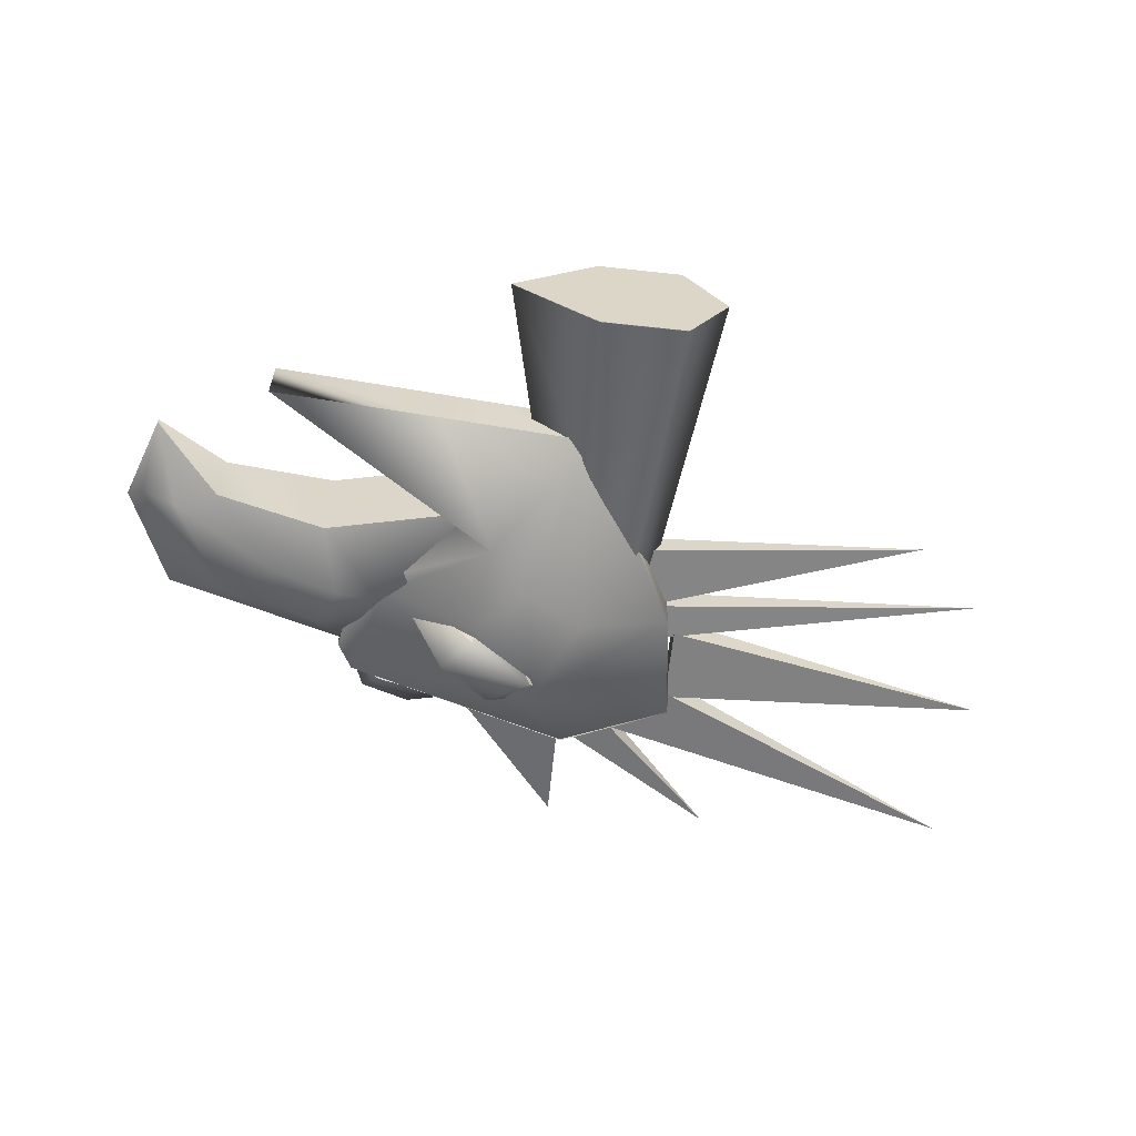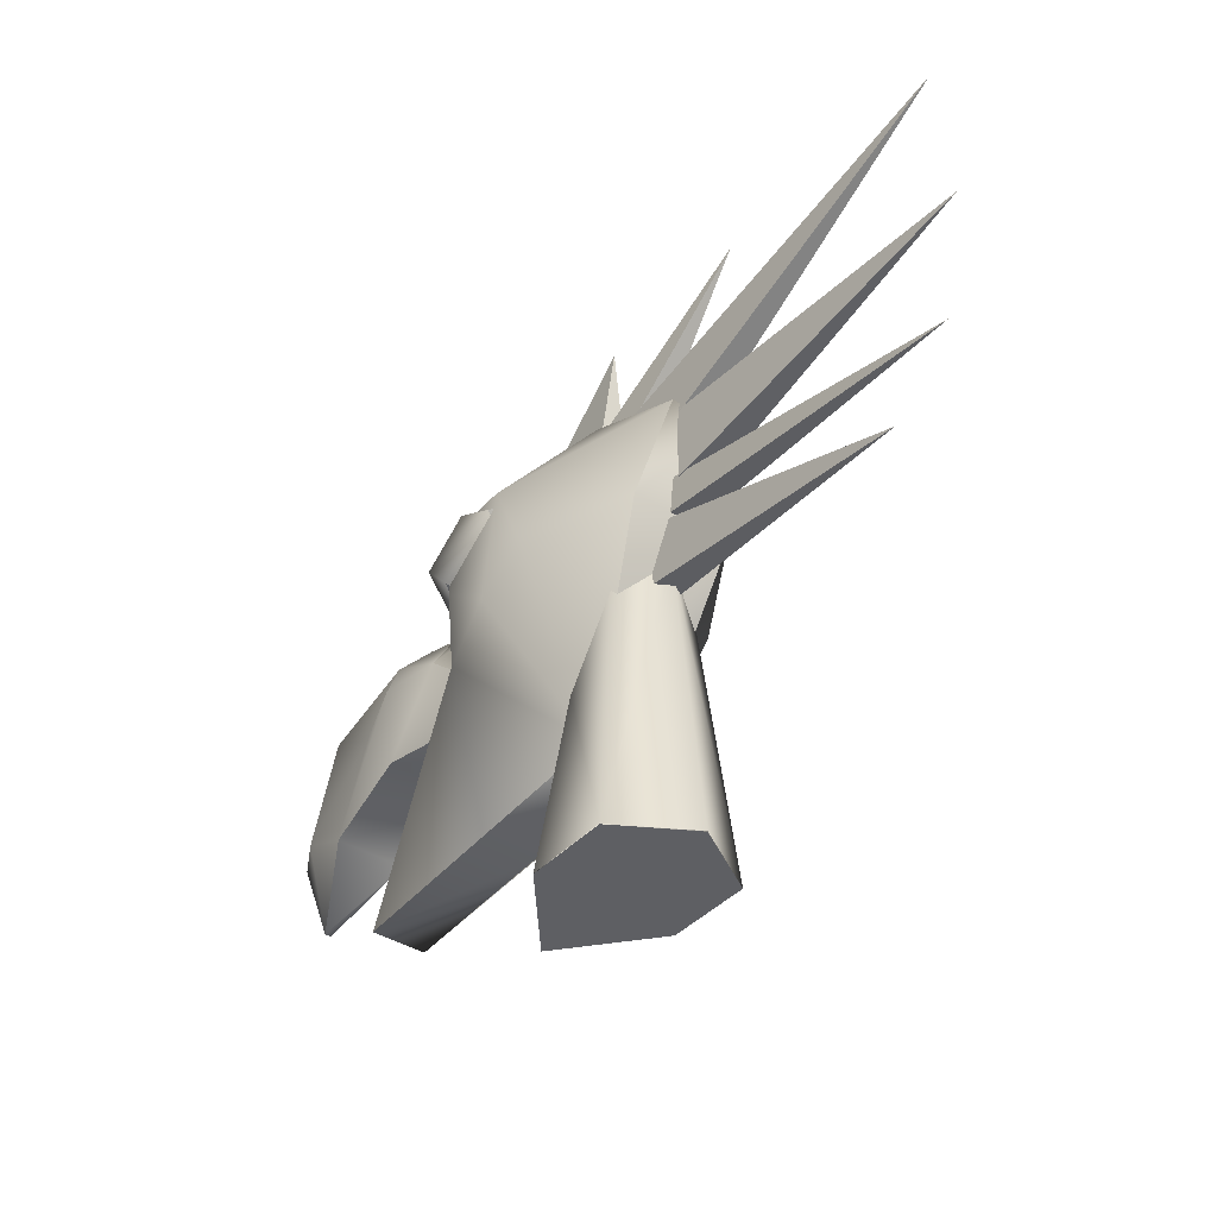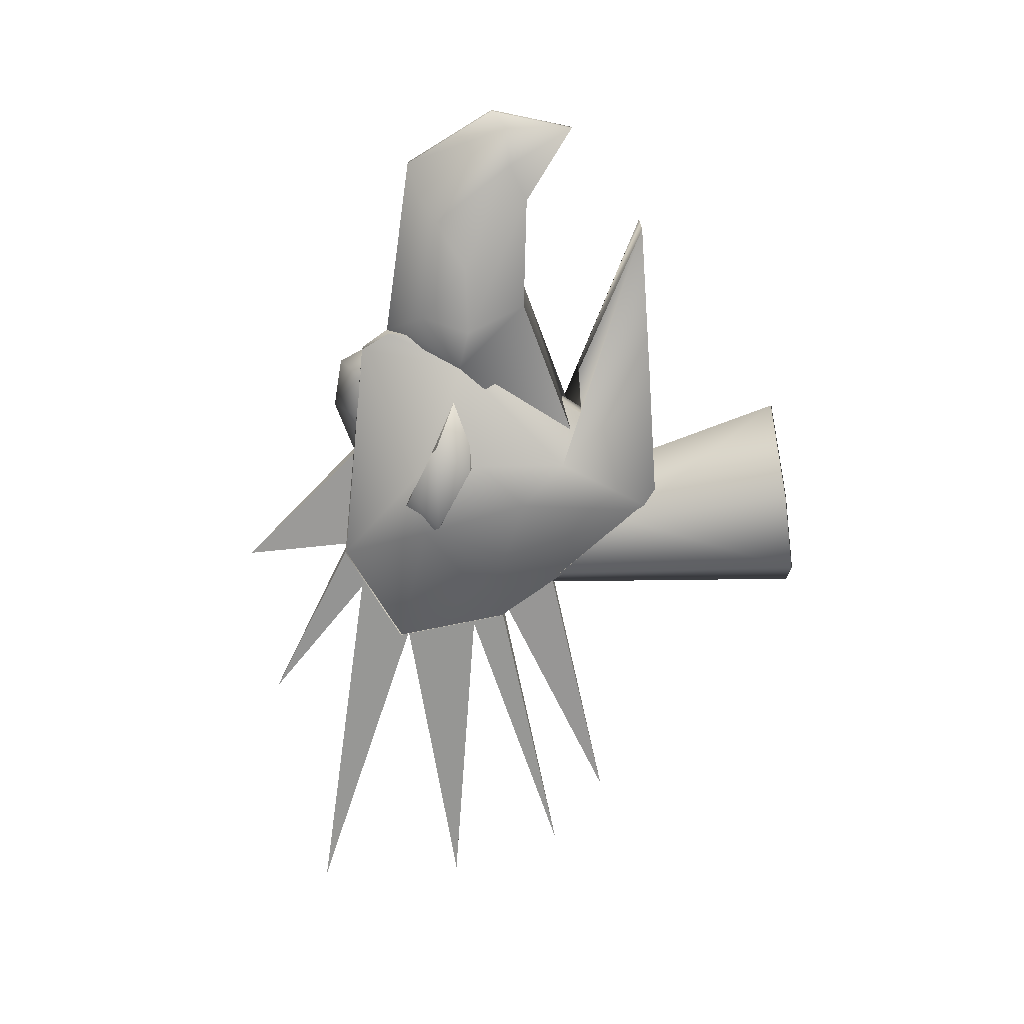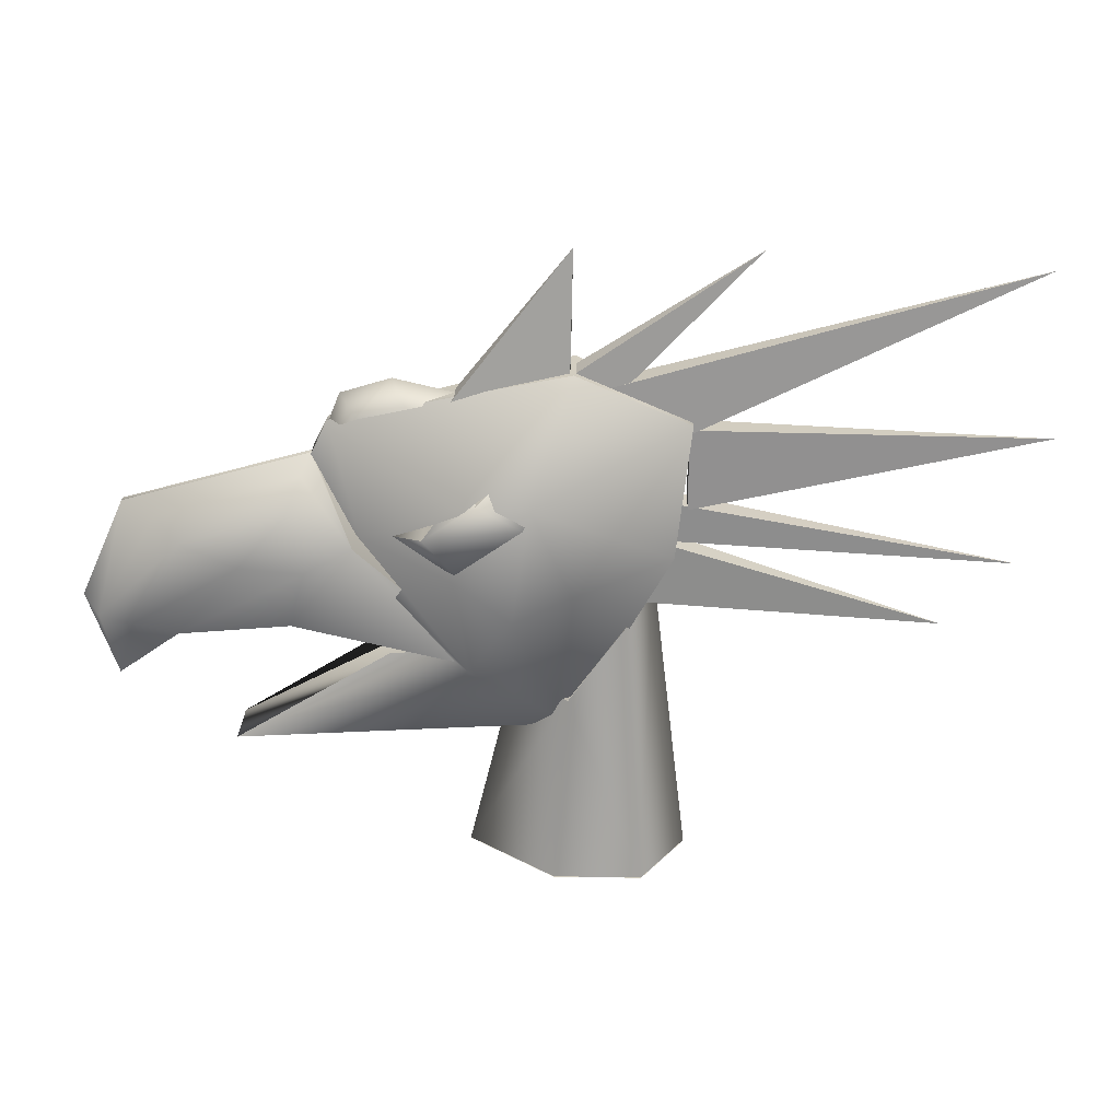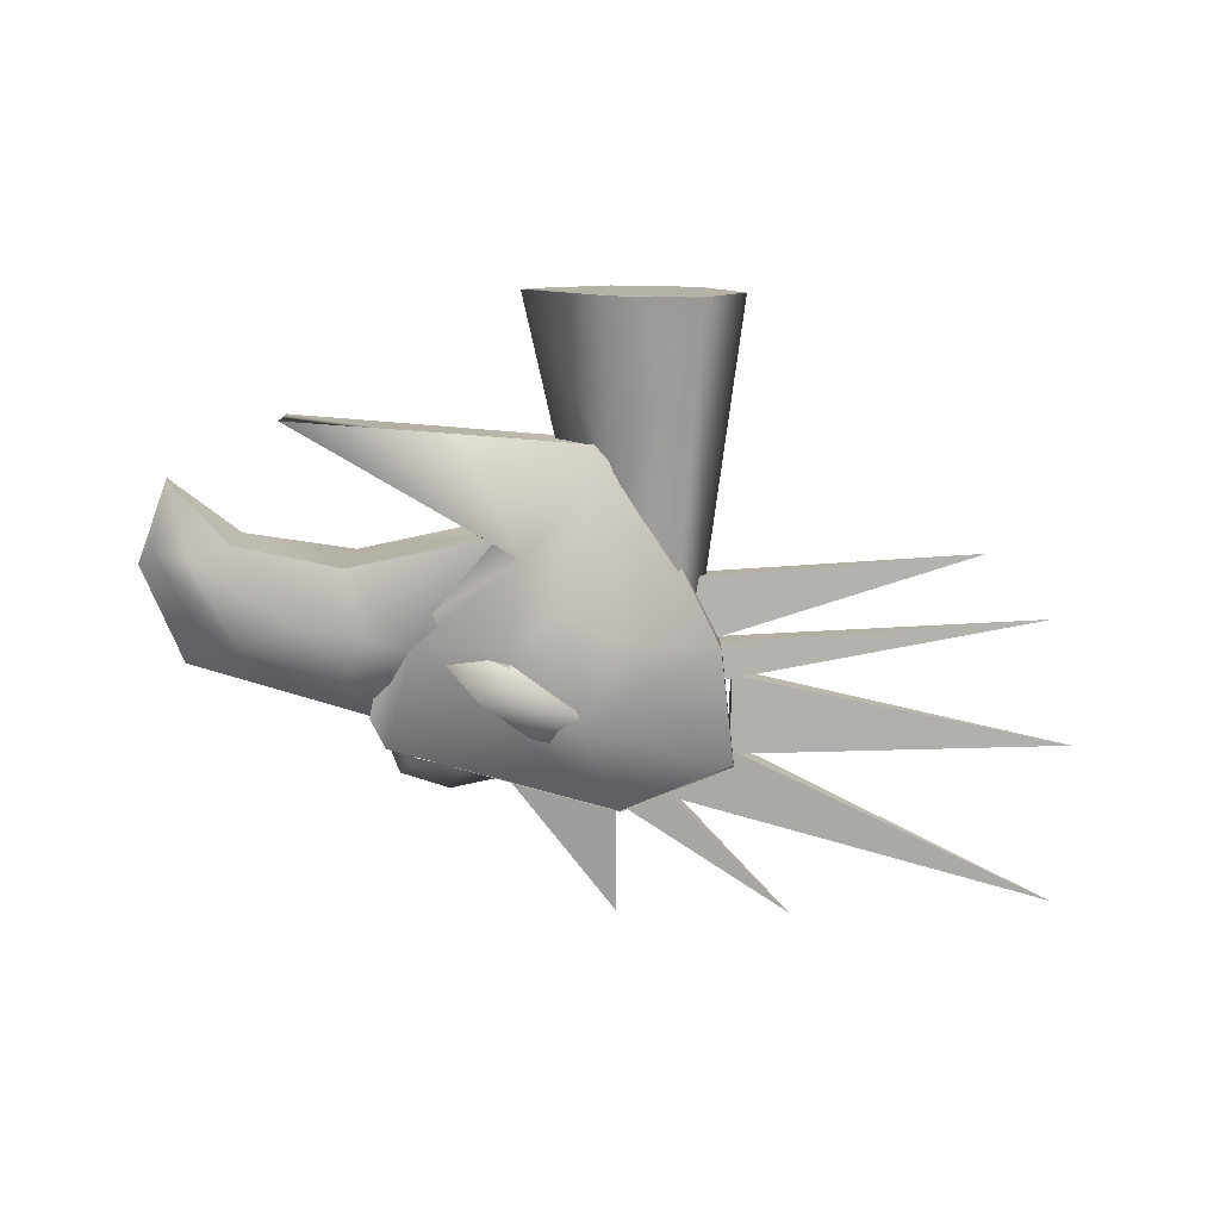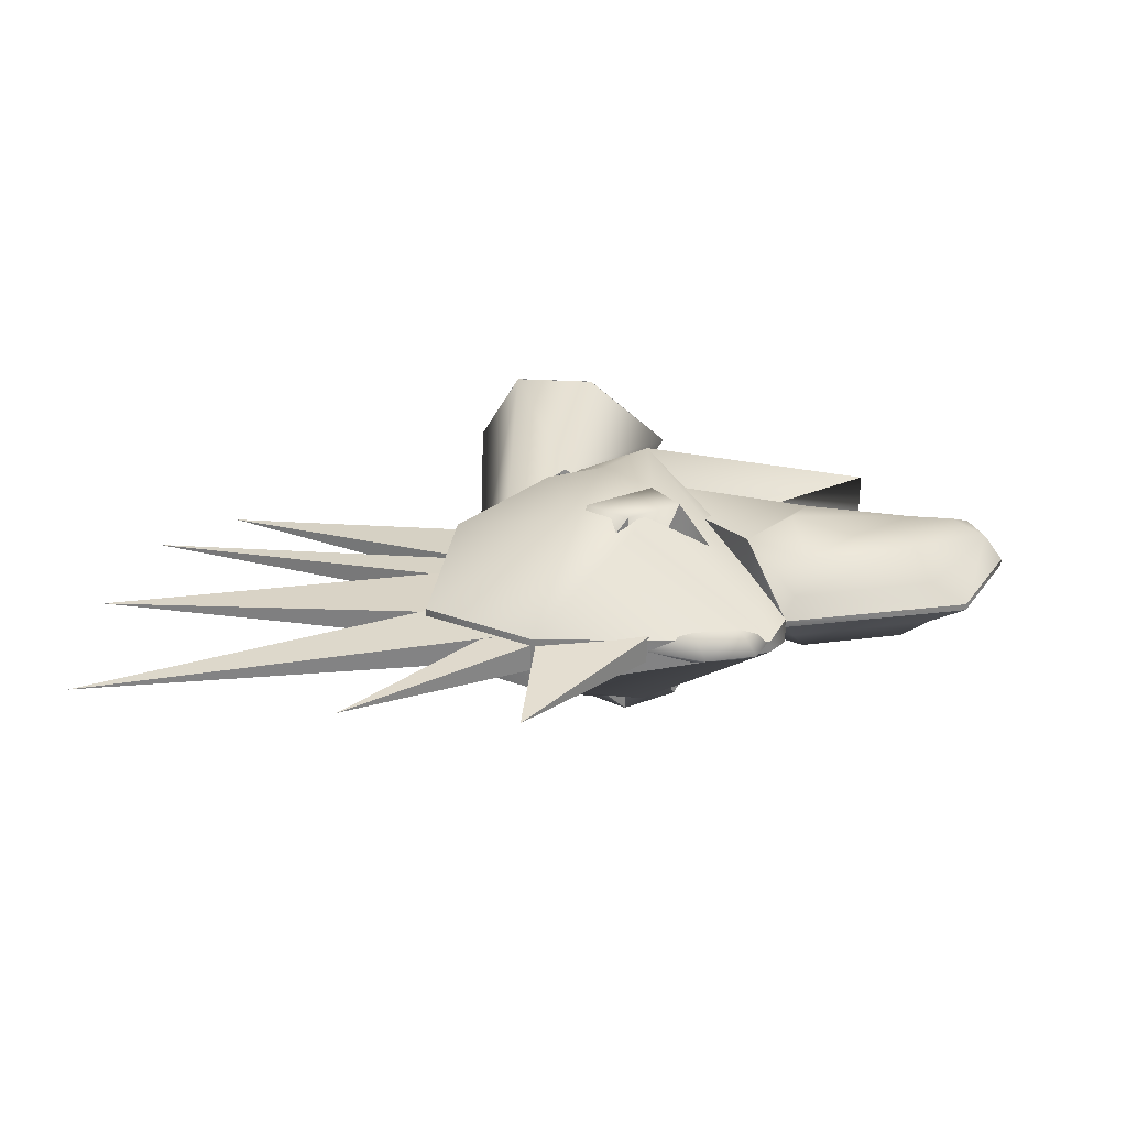
<metadata>
{"format":"obj","ext":"obj","renderer":"f3d","projection":"perspective","resolution":1024,"background":"white","views":[{"elev":-60.5,"azim":-6.4,"up":"+Z"},{"elev":-40.5,"azim":52.2,"up":"+Y"},{"elev":-70.1,"azim":-82.6,"up":"+Z"},{"elev":24.3,"azim":1.5,"up":"+Y"},{"elev":-78.1,"azim":-1.0,"up":"+Z"},{"elev":29.2,"azim":-174.8,"up":"+Z"}]}
</metadata>
<code>
v 1.794 11.86 -0.625
v -18.23 -0.5786 -0.625
v -8.532 -1.285 -0.625
v -9.078 0.3092 10.89
v -11.96 3.581 10.89
v -11.85 3.581 -0.625
v -11.96 3.581 -10.89
v -9.078 0.3092 -10.89
v -3.722 1.558 -0.625
v -3.018 4.567 10.89
v -7.15 6.89 10.89
v -7.04 6.89 -0.625
v -7.15 6.89 -10.89
v -3.018 4.567 -10.89
v -8.114 13.23 0.01007
v -21.49 9.822 0.01007
v -18.41 11.49 1.698
v -20.05 13.45 0.01007
v -18.41 11.49 -1.677
v -13.91 12.45 1.698
v -15.22 14.92 0.01007
v -13.91 12.45 -1.677
v -21.3 10.82 -1.103
v -30.98 -20.96 -3.167
v -14.33 -19.94 -3.167
v 0.8709 -19 -3.167
v 10.53 -0.3482 -4.718
v 12.09 11.41 -3.167
v 1.307 16.11 -3.167
v -22.82 7.706 -1.707
v -21.44 0.2591 -1.707
v -11.11 -12.2 -1.707
v -16.11 -12.48 -1.707
v -8.762 6.299 10.47
v -21.3 10.82 0.08152
v -18.44 0.1489 2.333
v 1.307 16.11 2.333
v 12.09 11.41 2.333
v -2.358 6.313 10.47
v 10.53 -0.3481 5.436
v 1.366 -2.019 10.47
v 0.8709 -19 2.333
v -4.096 -4.665 10.47
v -8.107 -9.466 10.47
v -14.33 -19.94 2.333
v -30.98 -20.96 2.333
v -9.143 -0.755 10.47
v -22.82 7.706 0.9149
v -21.44 0.2591 0.9149
v -11.11 -12.2 0.9149
v -16.11 -12.48 0.9149
v -8.81 6.202 -10.05
v -21.3 10.82 -1.103
v -18.49 0.03653 -3.167
v 1.252 16 -3.167
v 12.03 11.29 -3.167
v -2.405 6.215 -10.05
v 10.47 -0.4605 -4.718
v 1.319 -2.117 -10.05
v 0.8161 -19.12 -3.167
v -4.143 -4.762 -10.05
v -8.154 -9.563 -10.05
v -14.38 -20.05 -3.167
v -30.98 -20.96 -3.167
v -9.19 -0.8525 -10.05
v -22.82 7.706 -1.707
v -21.44 0.2591 -1.707
v -11.11 -12.2 -1.707
v -16.11 -12.48 -1.707
v 43.71 25.49 0.2083
v 3.684 14.42 1.622
v 43.71 25.49 0.2083
v 12 10.36 1.622
v 43.71 25.49 0.2083
v 12 10.36 -1.205
v 43.71 25.49 0.2083
v 3.684 14.42 -1.205
v 18.09 27.14 0.2083
v 0.988 15.73 1.622
v 18.09 27.14 0.2083
v 5.033 13.76 1.622
v 18.09 27.14 0.2083
v 5.033 13.76 -1.205
v 18.09 27.14 0.2083
v 0.988 15.73 -1.205
v 44.93 9.67 0.2083
v 11.78 10.7 1.622
v 44.93 9.67 0.2083
v 11.74 2.879 1.622
v 44.93 9.67 0.2083
v 11.74 2.879 -1.205
v 44.93 9.67 0.2083
v 11.78 10.7 -1.205
v 42.39 -2.784 0.2083
v 11.16 3.343 1.622
v 42.39 -2.784 0.2083
v 9.326 -0.1954 1.622
v 42.39 -2.784 0.2083
v 9.326 -0.1954 -1.205
v 42.39 -2.784 0.2083
v 11.16 3.343 -1.205
v 35.77 -9.056 0.2083
v 9.072 -0.3677 1.622
v 35.77 -9.056 0.2083
v 6.032 -6.377 1.622
v 35.77 -9.056 0.2083
v 6.032 -6.377 -1.205
v 35.77 -9.056 0.2083
v 9.072 -0.3677 -1.205
v -7.651 -9.672 -4.757
v -8.435 -11.28 -4.757
v -24.75 -7.479 -4.757
v -35.6 -9.189 -3.167
v -42.07 -14.86 0.09134
v -44.93 -6.645 0.09134
v -40.62 2.946 0.09134
v -22.82 7.9 0.09134
v -18.75 0.264 -4.757
v -22.82 7.9 0.7423
v -23.63 6.225 2.626
v -18.75 0.264 5.547
v -7.651 -9.672 5.547
v -8.435 -11.28 5.547
v -24.75 -7.479 5.547
v -23.04 -1.299 7.539
v -35.6 -9.189 3.958
v -39.59 -7.872 4.578
v -42.07 -14.86 0.7423
v -40.62 2.946 0.7423
v -44.93 -6.645 0.7423
v -43.21 -8.066 2.626
v -34.73 0.586 5.335
v -37.29 2.179 2.626
v -24.8 3.454 5.335
v -29.41 -1.823 5.335
v -22.82 7.9 0.09134
v -23.63 6.225 -1.834
v -18.75 0.264 -4.757
v -7.651 -9.672 -4.757
v -8.435 -11.28 -4.757
v -24.75 -7.479 -4.757
v -23.04 -1.299 -6.748
v -35.6 -9.189 -3.167
v -39.59 -7.872 -3.786
v -42.07 -14.86 0.09134
v -40.62 2.946 0.09134
v -44.93 -6.645 0.09134
v -43.21 -8.066 -1.834
v -34.73 0.586 -4.544
v -37.29 2.179 -1.834
v -24.8 3.454 -4.544
v -29.41 -1.823 -4.544
v 1.169 27.28 0.2083
v -10.06 12.89 1.622
v 1.169 27.28 0.2083
v 0.9391 15.4 1.622
v 1.169 27.28 0.2083
v 0.9391 15.4 -1.205
v 1.169 27.28 0.2083
v -10.06 12.89 -1.205
v 12.16 -33.28 0
v 12.16 -33.23 0
v 8.705 -3.614 0
v 7.968 -33.28 7.013
v 7.968 -33.23 7.013
v 6.205 -7.781 4.619
v -0.4216 -33.28 7.013
v -0.4216 -33.23 7.013
v 0.8717 -15.45 4.619
v -8.812 -33.28 0
v -8.812 -33.23 0
v -4.462 -15.45 0
v -0.4216 -33.28 -7.013
v -0.4216 -33.23 -7.013
v 0.8717 -15.45 -4.619
v 7.968 -33.28 -7.013
v 7.968 -33.23 -7.013
v 6.205 -7.781 -4.619
v 3.038 -13.61 0
v 3.773 -33.28 0
v 1.794 11.86 -0.625
v -18.23 -0.5786 -0.625
v -8.532 -1.285 -0.625
v -9.078 0.3092 10.89
v -11.96 3.581 10.89
v -11.96 3.581 -10.89
v -9.078 0.3092 -10.89
v -3.018 4.567 10.89
v -7.15 6.89 10.89
v -7.04 6.89 -0.625
v -7.15 6.89 -10.89
v -3.018 4.567 -10.89
g Regroup17
f 2 3 4
f 1 10 9
f 2 5 6
f 1 12 11
f 2 6 7
f 1 13 12
f 2 8 3
f 1 9 14
f 3 9 10
f 5 12 6
f 6 12 7
f 14 9 3
f 16 17 18
f 15 21 20
f 16 18 19
f 15 22 21
f 17 20 21
f 17 21 18
f 18 21 19
f 21 22 19
f 34 35 36
f 37 35 34
f 38 37 39
f 38 39 40
f 40 41 42
f 41 43 42
f 43 44 42
f 44 45 42
f 44 46 45
f 43 47 44
f 47 36 44
f 34 36 47
f 39 34 47
f 40 39 41
f 39 47 43
f 37 34 39
f 39 43 41
f 35 48 36
f 36 48 49
f 36 49 44
f 44 49 50
f 44 50 46
f 50 51 46
f 37 29 23
f 37 23 35
f 38 28 29
f 38 29 37
f 40 27 28
f 40 28 38
f 42 26 27
f 42 27 40
f 45 25 26
f 45 26 42
f 46 24 25
f 46 25 45
f 35 23 30
f 35 30 48
f 48 30 31
f 48 31 49
f 49 31 32
f 49 32 50
f 50 32 33
f 50 33 51
f 51 33 24
f 51 24 46
f 54 53 52
f 52 53 55
f 57 55 56
f 58 57 56
f 60 59 58
f 60 61 59
f 60 62 61
f 60 63 62
f 63 64 62
f 62 65 61
f 62 54 65
f 65 54 52
f 65 52 57
f 59 57 58
f 61 65 57
f 57 52 55
f 59 61 57
f 54 66 53
f 67 66 54
f 62 67 54
f 68 67 62
f 64 68 62
f 64 69 68
f 70 71 72
f 71 73 72
f 72 73 74
f 73 75 74
f 74 75 76
f 75 77 76
f 76 77 70
f 77 71 70
f 76 70 74
f 70 72 74
f 71 77 73
f 77 75 73
f 78 79 80
f 79 81 80
f 80 81 82
f 81 83 82
f 82 83 84
f 83 85 84
f 84 85 78
f 85 79 78
f 84 78 82
f 78 80 82
f 79 85 81
f 85 83 81
f 86 87 88
f 87 89 88
f 88 89 90
f 89 91 90
f 90 91 92
f 91 93 92
f 92 93 86
f 93 87 86
f 92 86 90
f 86 88 90
f 87 93 89
f 93 91 89
f 94 95 96
f 95 97 96
f 96 97 98
f 97 99 98
f 98 99 100
f 99 101 100
f 100 101 94
f 101 95 94
f 100 94 98
f 94 96 98
f 95 101 97
f 101 99 97
f 102 103 104
f 103 105 104
f 104 105 106
f 105 107 106
f 106 107 108
f 107 109 108
f 108 109 102
f 109 103 102
f 108 102 106
f 102 104 106
f 103 109 105
f 109 107 105
f 119 120 121
f 122 121 123
f 123 121 124
f 121 125 124
f 125 126 124
f 126 127 128
f 119 129 120
f 129 130 131
f 131 130 128
f 127 131 128
f 132 131 127
f 133 129 131
f 132 133 131
f 120 134 121
f 120 129 133
f 120 133 132
f 120 132 134
f 121 134 125
f 134 135 125
f 125 135 126
f 135 127 126
f 135 132 127
f 134 132 135
f 121 118 117
f 121 117 119
f 122 110 118
f 122 118 121
f 123 111 110
f 123 110 122
f 124 112 111
f 124 111 123
f 126 113 112
f 126 112 124
f 128 114 113
f 128 113 126
f 119 117 116
f 119 116 129
f 129 116 115
f 129 115 130
f 130 115 114
f 130 114 128
f 138 137 136
f 140 138 139
f 141 138 140
f 141 142 138
f 141 143 142
f 145 144 143
f 137 146 136
f 148 147 146
f 145 147 148
f 145 148 144
f 144 148 149
f 148 146 150
f 148 150 149
f 138 151 137
f 150 146 137
f 149 150 137
f 151 149 137
f 142 151 138
f 142 152 151
f 143 152 142
f 143 144 152
f 144 149 152
f 152 149 151
f 153 154 155
f 154 156 155
f 155 156 157
f 156 158 157
f 157 158 159
f 158 160 159
f 159 160 153
f 160 154 153
f 159 153 157
f 153 155 157
f 154 160 156
f 160 158 156
f 161 164 180
f 163 179 166
f 162 163 165
f 163 166 165
f 164 167 180
f 166 179 169
f 165 166 169
f 165 169 168
f 167 170 180
f 169 179 172
f 168 169 171
f 169 172 171
f 170 173 180
f 172 179 175
f 171 172 175
f 171 175 174
f 173 176 180
f 175 179 178
f 174 175 177
f 175 178 177
f 176 161 180
f 178 179 163
f 177 178 163
f 177 163 162
f 182 184 185
f 181 189 188
f 182 186 187
f 181 192 191
f 183 188 184
f 184 188 185
f 188 189 185
f 185 189 190
f 190 191 186
f 186 191 192
f 186 192 187
f 187 192 183

</code>
